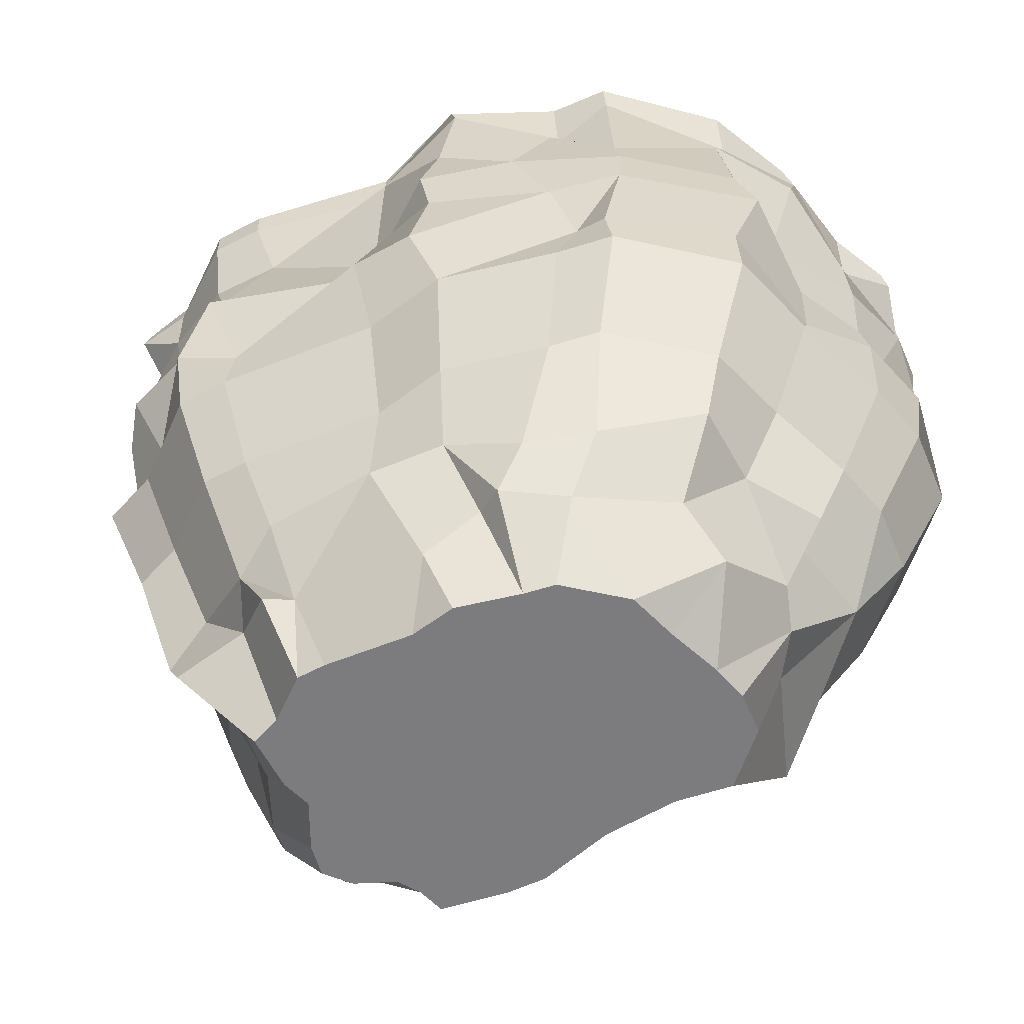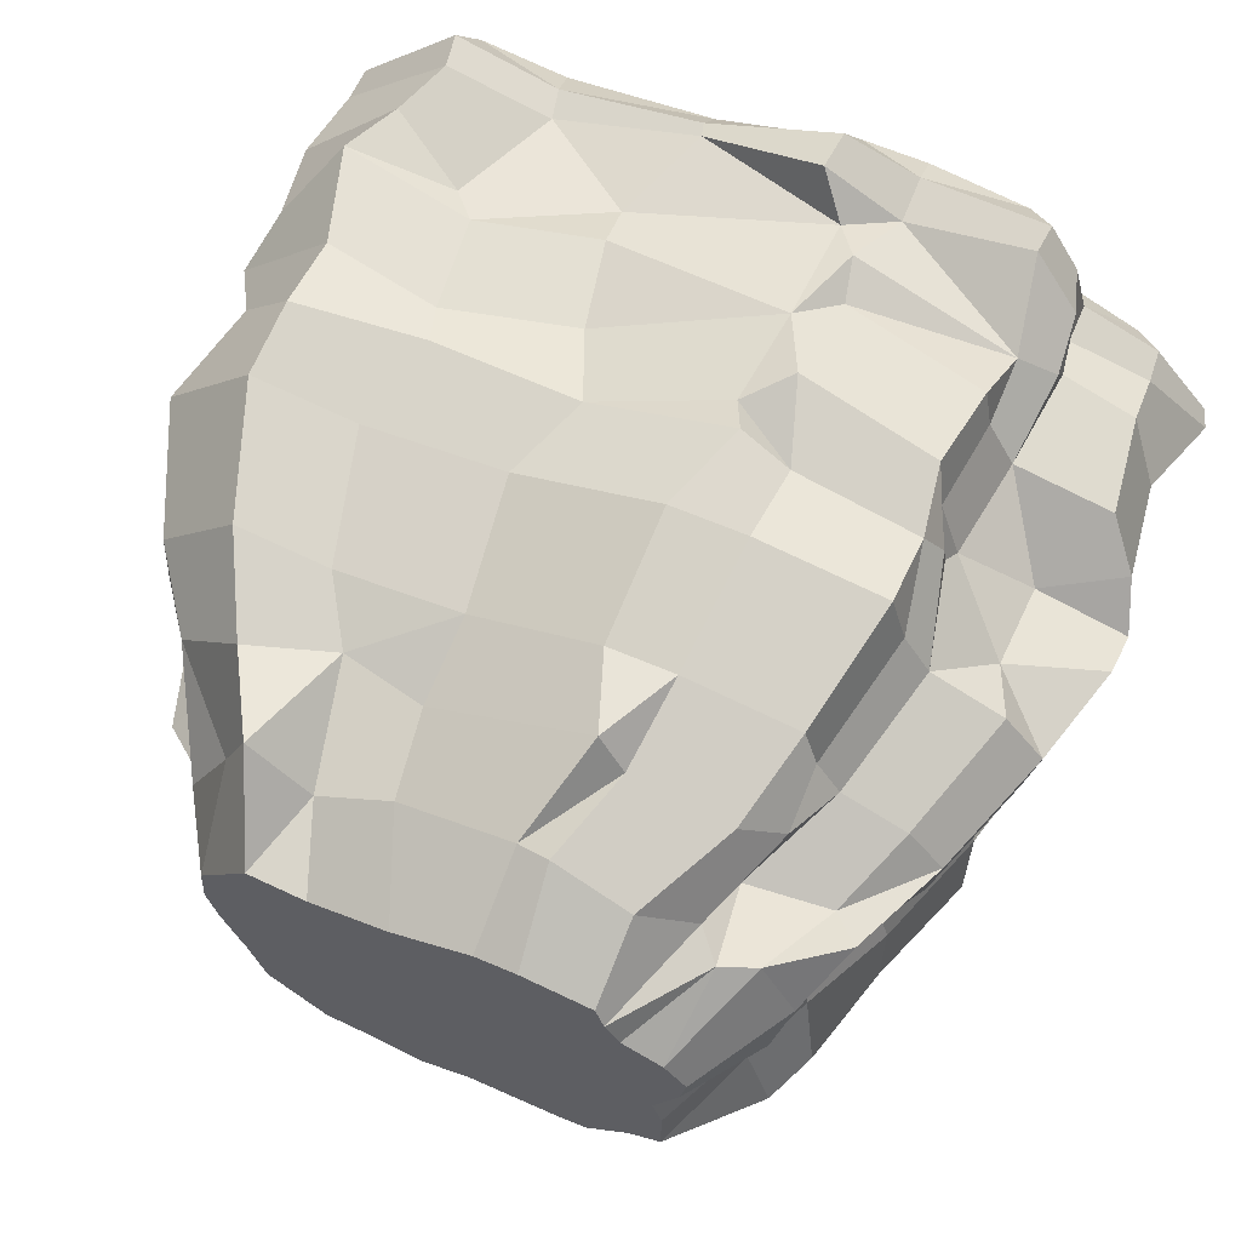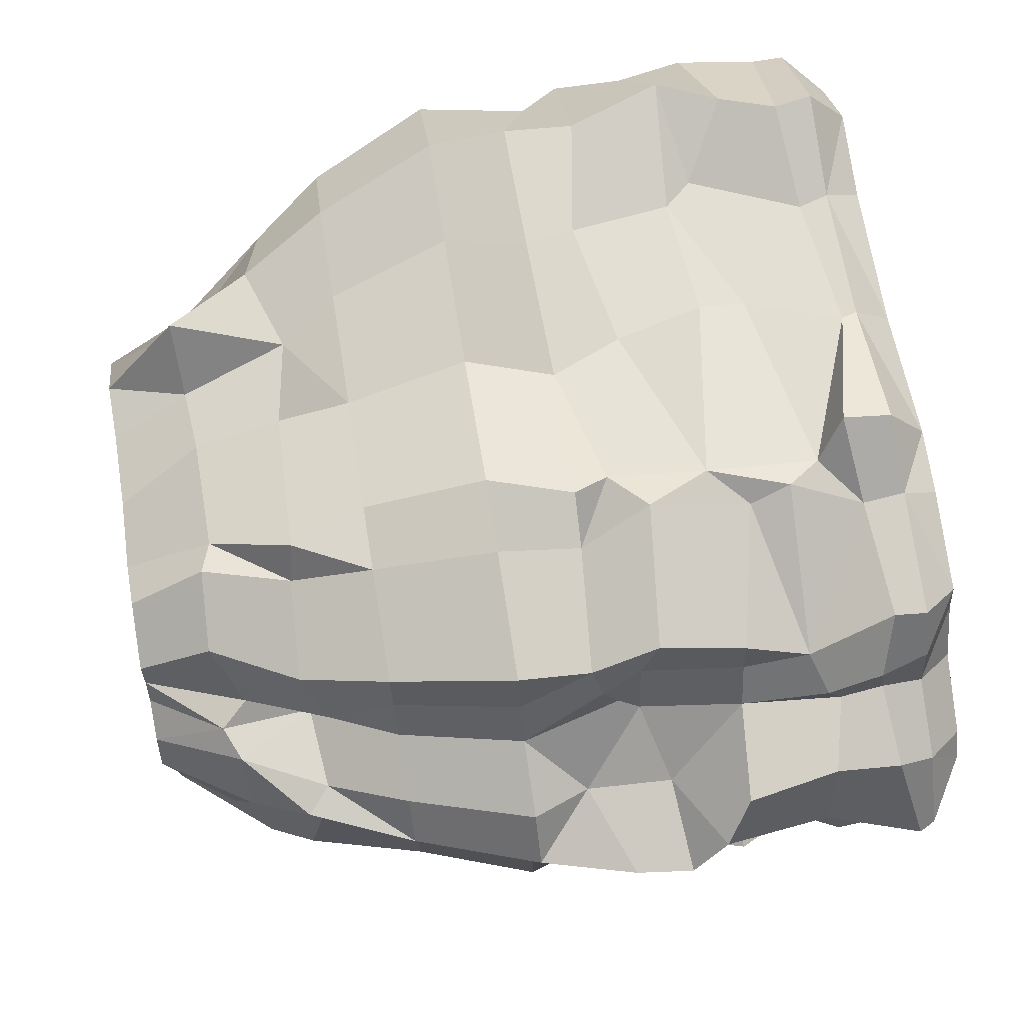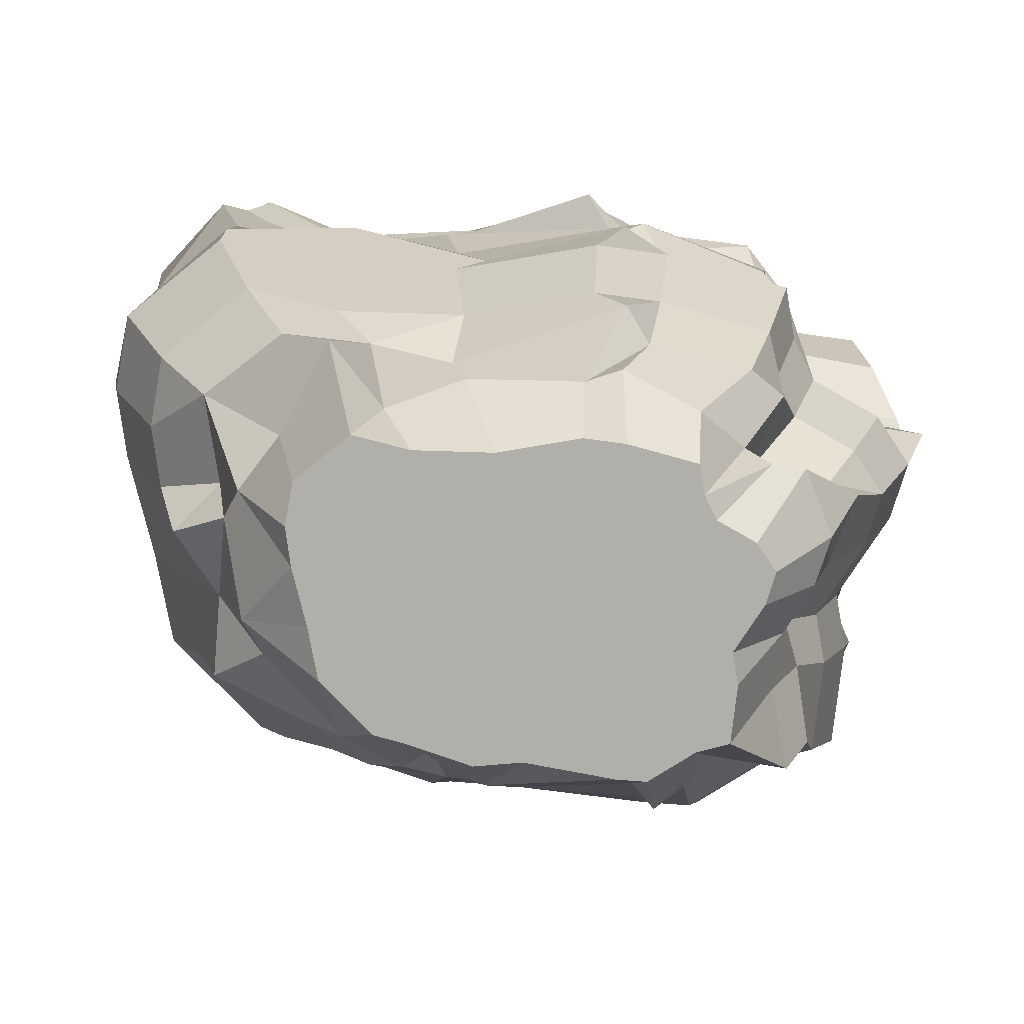
<metadata>
{"format":"obj","ext":"obj","renderer":"f3d","projection":"perspective","resolution":1024,"background":"white","views":[{"elev":-58.9,"azim":-153.0,"up":"+Y"},{"elev":61.3,"azim":23.1,"up":"+Z"},{"elev":72.5,"azim":80.9,"up":"+Z"},{"elev":-78.0,"azim":-6.3,"up":"+Y"}]}
</metadata>
<code>
o Plane.005
v -3.539 -0.6188 0.6527
v -3.496 -0.6188 1.264
v -2.815 -0.6188 1.945
v -2.019 -0.6188 1.832
v -0.9397 -0.6188 1.917
v 0.154 -0.6188 2.229
v 0.7222 -0.6188 2.215
v 1.688 -0.6188 2.059
v 1.802 -0.6188 1.661
v 2.001 -0.6188 1.349
v 2.554 -0.6188 1.107
v 2.853 -0.6188 0.7522
v 2.768 -0.6188 0.2976
v 2.427 -0.6188 -0.3841
v 2.554 -0.6188 -0.8103
v 2.554 -0.6188 -1.62
v 2.114 -0.6188 -1.79
v 1.532 -0.6188 -2.259
v 1.12 -0.6188 -2.273
v -0.1301 -0.6188 -2.174
v -0.7835 -0.6188 -2.302
v -1.693 -0.6188 -2.089
v -2.133 -0.6188 -2.018
v -2.914 -0.6188 -1.364
v -3.127 -0.6188 -0.654
v -3.411 -0.6188 0.1272
v 2.598 2.259 1.077
v 2.623 1.707 1.408
v 2.723 1.024 1.278
v 2.393 0.491 0.8959
v 2.373 -0.1755 0.9651
v 1.821 0.1429 1.441
v 1.864 0.3057 1.31
v 1.97 1.093 1.324
v 2.055 1.846 1.408
v 1.997 2.202 1.297
v -3.33 2.185 0.446
v -3.388 1.62 0.1364
v -3.416 1.083 0.1227
v -3.372 0.5232 0.1659
v -3.464 -0.1224 0.001708
v -3.105 -0.2665 -0.4844
v -3.112 0.3775 -0.4454
v -3 1.133 -0.5939
v -3.281 1.726 -0.7194
v -3.272 2.261 -0.4944
v -1.916 2.272 1.709
v -2.248 1.413 1.752
v -2.05 1.195 1.793
v -1.936 0.4059 1.856
v -1.787 0.004231 2.092
v -2.833 -0.005443 1.97
v -2.805 0.5408 1.947
v -3.016 1.261 2.042
v -2.848 1.752 1.964
v -2.68 2.189 2.016
v 1.118 2.233 -2.265
v 0.9884 1.627 -2.11
v 1.248 0.8583 -2.318
v 1.303 0.633 -2.448
v 1.098 -0.1421 -2.22
v 1.571 0.01064 -2.368
v 1.552 0.4824 -2.224
v 1.351 1.017 -2.227
v 1.515 1.57 -2.133
v 1.531 2.228 -2.259
v 3.052 2.405 0.5456
v 2.856 1.659 0.7566
v 2.963 0.8391 0.8893
v 3.079 0.5643 0.5885
v 3.069 0.09748 0.8928
v -0.8256 2.369 1.945
v -1.116 1.648 1.816
v -1.07 1.267 1.995
v -0.9375 0.5996 1.913
v -0.7121 0.05116 1.937
v -0.006609 2.3 -1.99
v -0.171 1.889 -2.246
v 0.007194 0.8936 -2.015
v 0.08196 0.4853 -2.149
v -0.1239 -0.07188 -2.485
v 2.749 2.436 0.5172
v 2.778 1.656 0.3439
v 2.601 1.114 0.2367
v 2.757 0.5156 0.2923
v 2.714 -0.2217 0.4032
v 0.148 2.117 2.408
v 0.3643 1.909 2.123
v 0.3423 1.044 2.227
v 0.2689 0.2903 2.214
v 0.3927 0.02075 2.34
v -0.935 2.194 -2.422
v -0.7669 1.631 -2.365
v -0.6706 1.033 -2.481
v -0.7301 0.62 -2.422
v -0.6216 -0.06147 -2.502
v 2.565 2.111 -0.5213
v 2.432 1.411 -0.1938
v 2.546 1.105 -0.4482
v 2.459 0.5538 -0.2571
v 2.318 0.0486 -0.3473
v 0.7022 2.222 1.955
v 0.5438 1.655 2.206
v 0.6145 1.345 2.088
v 0.5743 0.5608 2.337
v 0.7526 0.01595 2.074
v -1.635 2.122 -1.842
v -1.675 1.684 -2.081
v -1.385 1.172 -2.226
v -1.658 0.5305 -2.106
v -1.822 -0.1558 -1.979
v 2.258 2.276 -0.661
v 2.564 1.532 -0.9185
v 2.788 1.13 -0.5414
v 2.594 0.5673 -0.7278
v 2.686 -0.01682 -0.9219
v 1.645 2.251 2.088
v 1.766 1.615 1.755
v 1.7 1.114 2
v 1.609 0.4673 2.055
v 1.696 -0.05982 1.964
v -2.133 2.26 -1.916
v -2.118 1.621 -1.772
v -2.22 1.053 -1.91
v -2.197 0.6728 -1.922
v -2.102 -0.3769 -2.076
v -3.626 2.351 0.8277
v -3.35 1.8 0.7973
v -3.601 1.111 0.6959
v -3.345 0.4597 0.5601
v -3.626 -0.07463 0.6438
v 2.566 2.152 -1.784
v 2.486 1.848 -1.493
v 2.544 1.1 -1.615
v 2.534 0.4574 -1.623
v 2.438 -0.1837 -1.523
v 2.006 2.139 1.718
v 2.042 1.733 1.551
v 1.762 1.113 1.656
v 1.698 0.3225 1.788
v 1.829 0.009524 1.788
v -2.871 2.111 -1.144
v -2.876 1.637 -1.385
v -2.959 1.043 -1.323
v -3.112 0.5414 -1.275
v -2.897 -0.08796 -1.349
v -3.519 2.235 1.214
v -3.54 1.588 1.35
v -3.494 1.076 1.269
v -3.514 0.5295 1.252
v -3.345 0.2307 1.261
v 2.175 2.338 -1.787
v 2.152 1.781 -1.797
v 2.032 1.174 -1.824
v 2.313 0.5555 -1.942
v 2.092 -0.08318 -1.74
v -3.118 -1.568 0.5735
v -3.081 -1.568 1.112
v -2.48 -1.568 1.712
v -1.78 -1.568 1.612
v -0.8285 -1.568 1.687
v 0.1349 -1.568 1.962
v 0.6354 -1.568 1.95
v 1.486 -1.568 1.812
v 1.586 -1.568 1.462
v 1.762 -1.568 1.187
v 2.25 -1.568 0.9739
v 2.512 -1.568 0.6611
v 2.437 -1.568 0.2607
v 2.137 -1.568 -0.3399
v 2.25 -1.568 -0.7153
v 2.25 -1.568 -1.429
v 1.862 -1.568 -1.579
v 1.349 -1.568 -1.992
v 0.9858 -1.568 -2.004
v -0.1153 -1.568 -1.917
v -0.6909 -1.568 -2.029
v -1.492 -1.568 -1.841
v -1.88 -1.568 -1.779
v -2.568 -1.568 -1.203
v -2.756 -1.568 -0.5777
v -3.006 -1.568 0.1105
v -1.894 -3.499 0.343
v -1.872 -3.499 0.6694
v -1.507 -3.499 1.034
v -1.082 -3.499 0.9731
v -0.5051 -3.499 1.019
v 0.07948 -3.499 1.186
v 0.3832 -3.499 1.178
v 0.8994 -3.499 1.095
v 0.9601 -3.499 0.882
v 1.066 -3.499 0.715
v 1.363 -3.499 0.5859
v 1.522 -3.499 0.3961
v 1.476 -3.499 0.1532
v 1.294 -3.499 -0.2112
v 1.363 -3.499 -0.439
v 1.363 -3.499 -0.8717
v 1.127 -3.499 -0.9628
v 0.8159 -3.499 -1.213
v 0.5957 -3.499 -1.221
v -0.07236 -3.499 -1.168
v -0.4216 -3.499 -1.236
v -0.9075 -3.499 -1.122
v -1.143 -3.499 -1.084
v -1.56 -3.499 -0.7351
v -1.674 -3.499 -0.3555
v -1.826 -3.499 0.06209
v 1.998 -2.181 0.8144
v 1.727 -2.807 1.016
v 1.466 -2.921 1.043
v 1.369 -2.241 0.8181
v -2.794 -2.338 -0.04779
v -2.399 -2.663 0.1707
v -2.171 -3.07 -0.4684
v -2.425 -2.208 -0.5285
v -1.493 -2.025 1.459
v -1.318 -2.882 1.134
v -1.751 -2.898 1.579
v -2.132 -2.25 1.495
v 0.8509 -2.218 -1.748
v 0.7654 -2.852 -1.443
v 0.9405 -2.929 -1.598
v 1.194 -2.429 -1.563
v 2.198 -2.354 0.7814
v 1.98 -2.812 0.5445
v -0.8746 -2.144 1.399
v -0.758 -2.822 1.401
v 0.00255 -2.168 -1.789
v -0.3156 -3.101 -1.497
v 2.086 -2.107 0.1864
v 1.88 -2.97 0.213
v 0.3489 -2.158 1.964
v 0.07999 -2.812 1.47
v -0.5919 -2.191 -1.763
v -0.7127 -2.684 -1.404
v 1.822 -2.118 -0.2786
v 1.71 -2.895 -0.1838
v 0.5499 -2.206 1.701
v 0.3358 -2.887 1.599
v -1.169 -2.443 -1.646
v -0.9186 -2.742 -1.537
v 1.932 -2.305 -0.5703
v 1.698 -2.795 -0.6405
v 1.311 -2.25 1.609
v 0.9138 -2.928 1.366
v -1.65 -2.301 -1.421
v -1.389 -2.856 -1.316
v -2.511 -2.035 0.2901
v -2.299 -2.856 0.4242
v 2.064 -2.462 -1.106
v 1.885 -2.811 -1.221
v 1.594 -2.065 1.409
v 1.283 -2.714 1.103
v -2.408 -2.223 -1.148
v -2.026 -2.678 -0.8132
v -2.676 -2.132 0.9608
v -2.047 -2.755 0.8366
v 1.74 -2.14 -1.19
v 1.331 -2.626 -1.241
v -3.223 2.797 0.6795
v -3.598 2.495 0.7713
v -3.192 2.797 1.125
v -3.509 2.488 1.236
v -2.704 2.797 1.613
v -2.747 2.49 1.981
v -2.029 2.797 1.517
v -1.959 2.494 1.761
v -0.8838 2.797 1.607
v -0.857 2.487 1.937
v 0.194 2.797 1.915
v 0.1514 2.499 2.308
v 0.6931 2.797 1.903
v 0.7125 2.518 2.089
v 1.442 2.797 1.782
v 1.664 2.494 2.075
v 1.513 2.797 1.531
v 1.891 2.511 1.686
v 1.788 2.797 1.1
v 1.999 2.503 1.323
v 2.362 2.797 0.8495
v 2.578 2.508 1.091
v 2.518 2.797 0.6642
v 2.996 2.516 0.6042
v 2.468 2.797 0.3985
v 2.751 2.481 0.4898
v 2.091 2.797 -0.3552
v 2.49 2.483 -0.4469
v 2.241 2.797 -0.8562
v 2.394 2.514 -0.7292
v 2.241 2.797 -1.405
v 2.56 2.477 -1.701
v 1.956 2.797 -1.516
v 2.157 2.471 -1.788
v 1.417 2.797 -1.95
v 1.532 2.473 -2.259
v 1.127 2.797 -1.96
v 1.119 2.475 -2.268
v -0.1481 2.797 -1.858
v -0.05568 2.498 -2.063
v -0.7775 2.797 -1.981
v -0.8614 2.487 -2.364
v -1.632 2.797 -1.781
v -1.667 2.498 -1.979
v -1.998 2.797 -1.722
v -2.133 2.483 -1.958
v -2.641 2.797 -1.184
v -2.895 2.492 -1.266
v -2.83 2.797 -0.5554
v -3.21 2.492 -0.5632
v -3.372 2.502 0.2811
v -3.111 2.797 0.218
f 113 97 98 99
f 266 264 147 56
f 120 105 106 121
f 97 82 83 98
f 262 311 37 127
f 52 3 4 51
f 31 11 12
f 53 150 151 52
f 68 28 29 69
f 86 71 12
f 174 224 221 175
f 39 44 43 40
f 139 140 33 34
f 166 212 209 167
f 86 13 14 101
f 85 70 71 86
f 282 280 36 27
f 27 28 68 67
f 13 12 168 169
f 84 85 100 99
f 121 8 9
f 181 180 255 216
f 258 184 185 219
f 171 243 251 172
f 204 187 186 207
f 44 144 145 43
f 226 210 193 194
f 238 232 195 196
f 10 9 165 166
f 238 197 198 244
f 232 226 194 195
f 66 152 153 65
f 63 155 156
f 215 208 250 214
f 251 243 244 252
f 241 242 248 247
f 268 266 56 47
f 148 149 54 55
f 140 120 121 141
f 250 257 249 214
f 143 144 44
f 170 169 231 237
f 308 306 122 142
f 20 19 175 176
f 137 138 35
f 56 55 48 47
f 126 23 24 146
f 140 141 32
f 11 167 168 12
f 132 133 153
f 46 45 38 37
f 37 128 147 127
f 239 240 246 245
f 74 49 50 75
f 247 248 256 255
f 95 80 81 96
f 162 161 227 233
f 130 131 151
f 228 218 186 187
f 188 202 196 192
f 89 75 76 90
f 234 228 187 188
f 272 270 72 87
f 182 249 257 157
f 136 16 17 156
f 118 119 139
f 88 73 74 89
f 30 31 71 70
f 38 45 44 39
f 112 113 133
f 113 114 134
f 61 19 20 81
f 246 190 191 254
f 293 287 289
f 37 38 128
f 130 40 41 131
f 160 159 220 217
f 292 132 152 294
f 304 107 122 306
f 107 108 123
f 43 42 41 40
f 159 158 257 220
f 125 110 111
f 39 40 130 129
f 102 103 118
f 118 103 104
f 85 86 101 100
f 50 53 52 51
f 33 32 10 31
f 135 136 156 155
f 99 100 115
f 131 1 2 151
f 175 221 229 176
f 101 14 15 116
f 93 94 109
f 178 177 235 241
f 110 95 96
f 176 229 235 177
f 102 87 88
f 103 88 89
f 89 90 105
f 90 91 106
f 288 97 112
f 172 251 259 173
f 98 83 84
f 51 4 5 76
f 202 188 187 204
f 108 109 124 123
f 168 225 231 169
f 230 203 204 236
f 215 214 216 256
f 304 302 92 107
f 75 50 51 76
f 72 73 88
f 149 150 53 54
f 89 74 75
f 43 145 146 42
f 227 217 218 228
f 82 67 68
f 148 128 129 149
f 69 70 85
f 181 216 213 182
f 302 300 77
f 77 57 58
f 156 17 18 62
f 59 60 80
f 80 60 61
f 129 130 150 149
f 179 247 255 180
f 22 178 179 23
f 292 290 112 132
f 284 67 82
f 121 9 10 141
f 220 257 258 219
f 134 135 155 154
f 124 109 110 125
f 19 18 174 175
f 58 65 64
f 59 64 63
f 60 63 62
f 298 57 77 300
f 223 260 199 200
f 48 55 54
f 264 262 127 147
f 122 123 143 142
f 73 47 48 49
f 49 54 53 50
f 28 35 34 29
f 272 87 102 274
f 302 77 78 92
f 108 92 93 109
f 52 151 2 3
f 34 33 30
f 211 192 193
f 1 157 158 2
f 3 2 158 159
f 106 7 8 121
f 296 294 152 66
f 26 182 157 1
f 5 161 162 6
f 23 179 180 24
f 9 8 164 165
f 25 181 182 26
f 17 16 172 173
f 15 171 172 16
f 57 66 65 58
f 5 4 160 161
f 7 163 164 8
f 21 177 178 22
f 10 166 167 11
f 25 24 180 181
f 18 17 173 174
f 14 13 169 170
f 6 162 163 7
f 110 96 21 111
f 20 176 177 21
f 284 282 27 67
f 163 239 245 164
f 131 41 26 1
f 142 143 45 46
f 215 207 208
f 218 219 185
f 222 223 200
f 79 58 59 80
f 170 237 243 171
f 278 276 117 137
f 78 79 94 93
f 248 242 204 205
f 230 202 203
f 147 148 55 56
f 137 117 118 138
f 245 246 254 253
f 238 196 197
f 109 94 95 110
f 143 123 124 144
f 240 234 188 189
f 270 268 47 72
f 136 116 15 16
f 248 205 206
f 38 39 129 128
f 68 69 84 83
f 211 254 191
f 144 124 125 145
f 260 252 198 199
f 153 133 134 154
f 146 24 25 42
f 224 259 260
f 4 3 159 160
f 126 111 22 23
f 119 104 105 120
f 216 255 256
f 166 165 253
f 212 253 254
f 164 245 253 165
f 310 308 142 46
f 139 119 120 140
f 286 82 97 288
f 61 62 18 19
f 34 30 69 29
f 227 228 234 233
f 135 115 116 136
f 229 222 201 230
f 248 206 215 256
f 182 213 249
f 249 213 214
f 65 153 154 64
f 91 6 7 106
f 231 232 238 237
f 79 80 95 94
f 118 139 34 138
f 311 310 46 37
f 154 155 63 64
f 235 236 242
f 163 162 233
f 239 233 234
f 246 240 189 190
f 14 170 171 15
f 278 137 36 280
f 243 237 238 244
f 250 183 184 258
f 229 230 236 235
f 274 102 117 276
f 231 225 226
f 174 173 259 224
f 229 221 222
f 161 160 217
f 178 241 247 179
f 168 167 209
f 225 209 210
f 134 114 115 135
f 224 223 222
f 27 36 35 28
f 217 220 219
f 259 251 252 260
f 115 100 101 116
f 42 25 26 41
f 212 211 210
f 311 262 261
f 262 264 263
f 264 266 265
f 268 267 265
f 268 270 269
f 270 272 271
f 274 273 271
f 274 276 275
f 278 277 275
f 280 279 277
f 280 282 281
f 282 284 283
f 286 285 283
f 288 287 285
f 290 289 287
f 290 292 291
f 294 293 291
f 294 296 295
f 298 297 295
f 300 299 297
f 300 302 301
f 304 303 301
f 304 306 305
f 306 308 307
f 308 310 309
f 310 311 312
f 76 5 6 91
f 31 10 11
f 31 12 71
f 86 12 13
f 111 21 22
f 141 10 32
f 63 156 62
f 143 44 45
f 137 35 36
f 138 34 35
f 140 32 33
f 132 153 152
f 147 128 148
f 130 151 150
f 112 133 132
f 113 134 133
f 263 267 261
f 261 267 312
f 309 303 307
f 307 303 305
f 312 267 309
f 267 263 265
f 273 279 271
f 271 299 269
f 269 309 267
f 269 303 309
f 303 269 301
f 301 269 299
f 271 287 299
f 277 273 275
f 283 285 281
f 281 285 279
f 279 273 277
f 299 287 297
f 297 293 295
f 279 287 271
f 297 287 293
f 293 289 291
f 287 279 285
f 107 123 122
f 125 111 126
f 102 118 117
f 118 104 119
f 97 113 112
f 113 99 114
f 99 115 114
f 92 108 107
f 102 88 103
f 103 89 104
f 89 105 104
f 90 106 105
f 288 112 290
f 98 84 99
f 92 78 93
f 72 88 87
f 90 76 91
f 82 68 83
f 69 85 84
f 77 58 78
f 58 79 78
f 80 61 81
f 47 73 72
f 73 49 74
f 284 82 286
f 69 30 70
f 58 64 59
f 59 63 60
f 60 62 61
f 48 54 49
f 33 31 30
f 211 193 210
f 208 186 183
f 183 186 184
f 184 186 185
f 96 81 20 21
f 188 192 189
f 125 126 146 145
f 207 186 208
f 205 204 206
f 206 204 207
f 202 204 203
f 189 191 190
f 189 192 191
f 200 199 201
f 201 196 202
f 199 196 201
f 192 195 193
f 193 195 194
f 195 192 196
f 196 199 197
f 197 199 198
f 218 185 186
f 222 200 201
f 230 201 202
f 236 204 242
f 250 208 183
f 244 198 252
f 211 191 192
f 215 206 207
f 224 260 223
f 166 253 212
f 212 254 211
f 157 257 158
f 257 250 258
f 235 242 241
f 163 233 239
f 239 234 240
f 231 226 232
f 161 217 227
f 168 209 225
f 225 210 226
f 224 222 221
f 217 219 218
f 216 214 213
f 212 210 209
f 311 261 312
f 262 263 261
f 264 265 263
f 268 265 266
f 268 269 267
f 270 271 269
f 274 271 272
f 274 275 273
f 278 275 276
f 280 277 278
f 280 281 279
f 282 283 281
f 286 283 284
f 288 285 286
f 290 287 288
f 290 291 289
f 294 291 292
f 294 295 293
f 298 295 296
f 300 297 298
f 300 301 299
f 304 301 302
f 304 305 303
f 306 307 305
f 308 309 307
f 310 312 309
f 296 66 57 298

</code>
